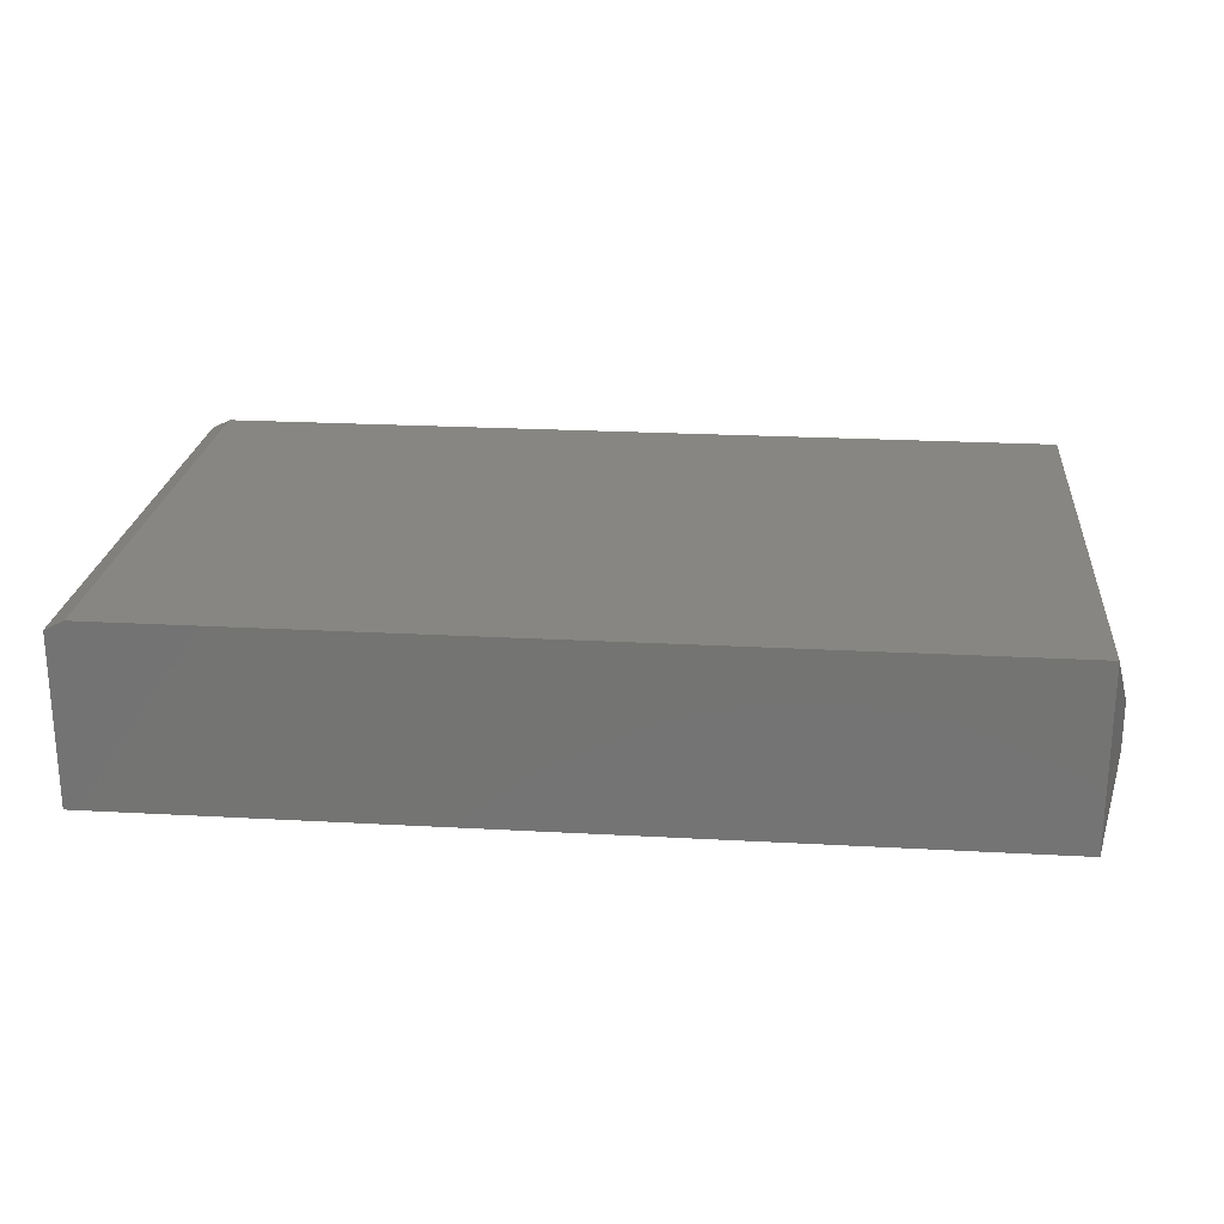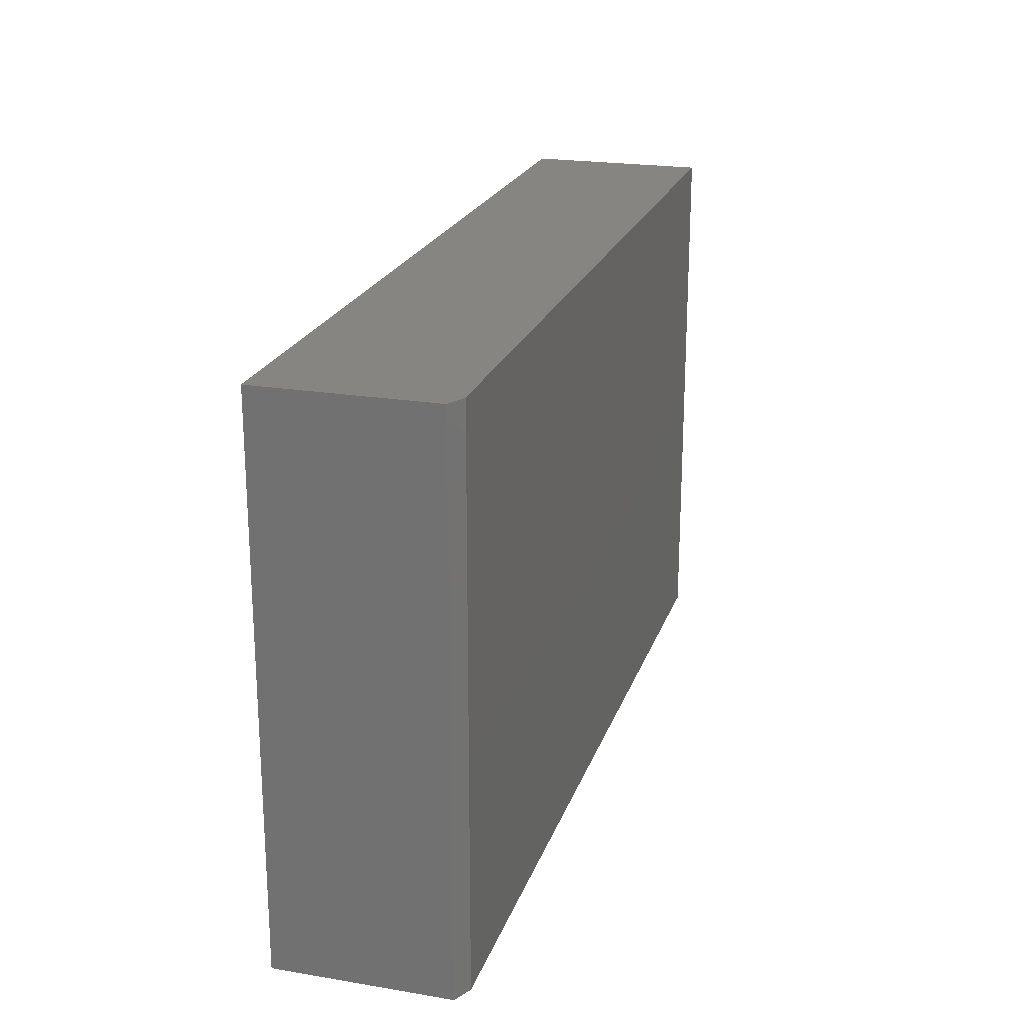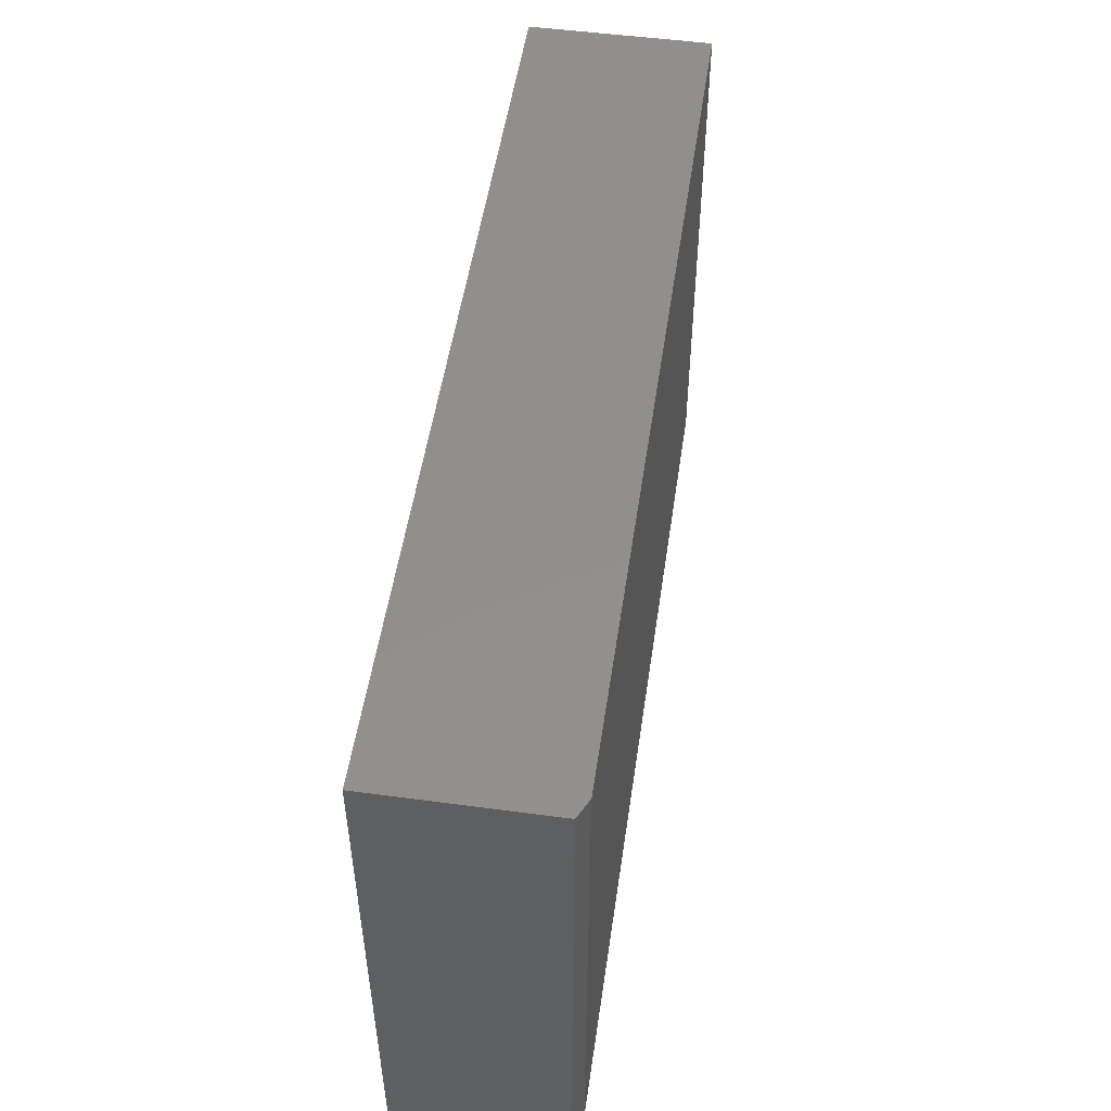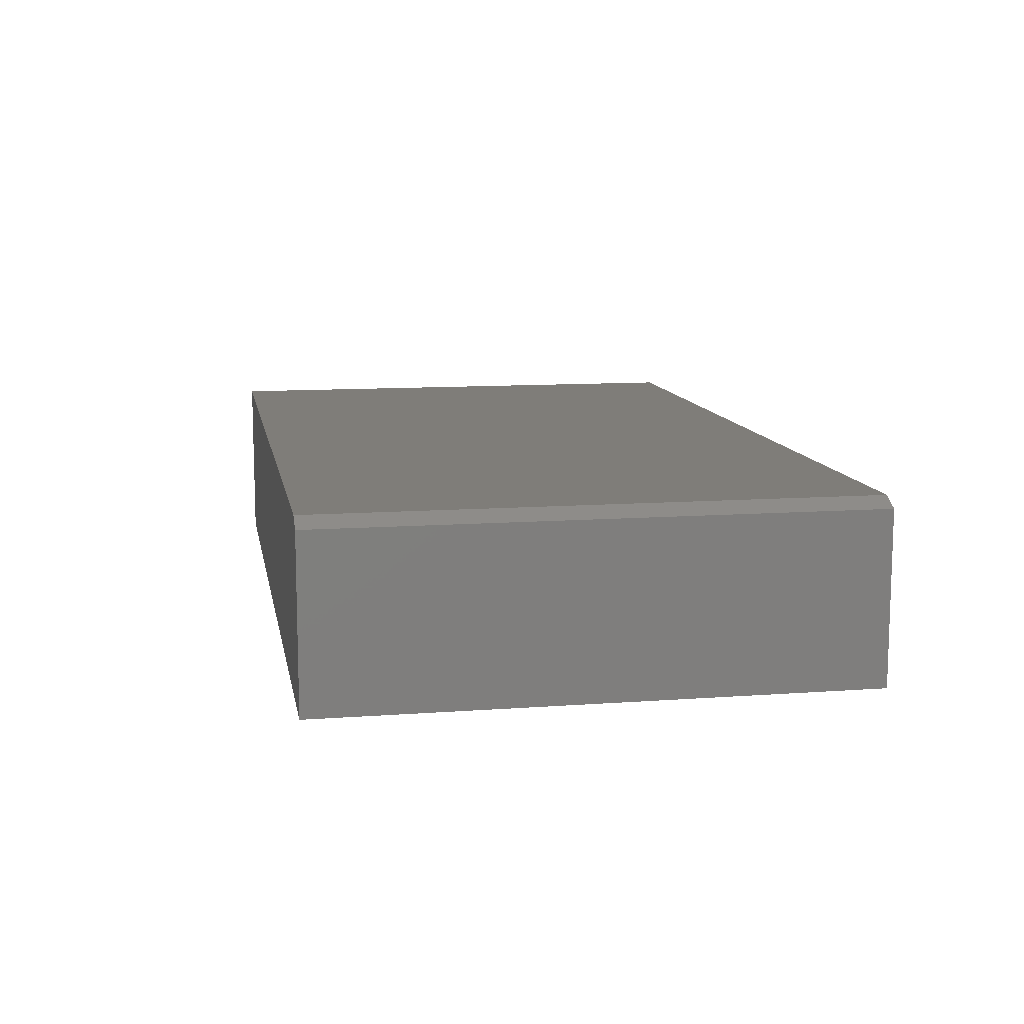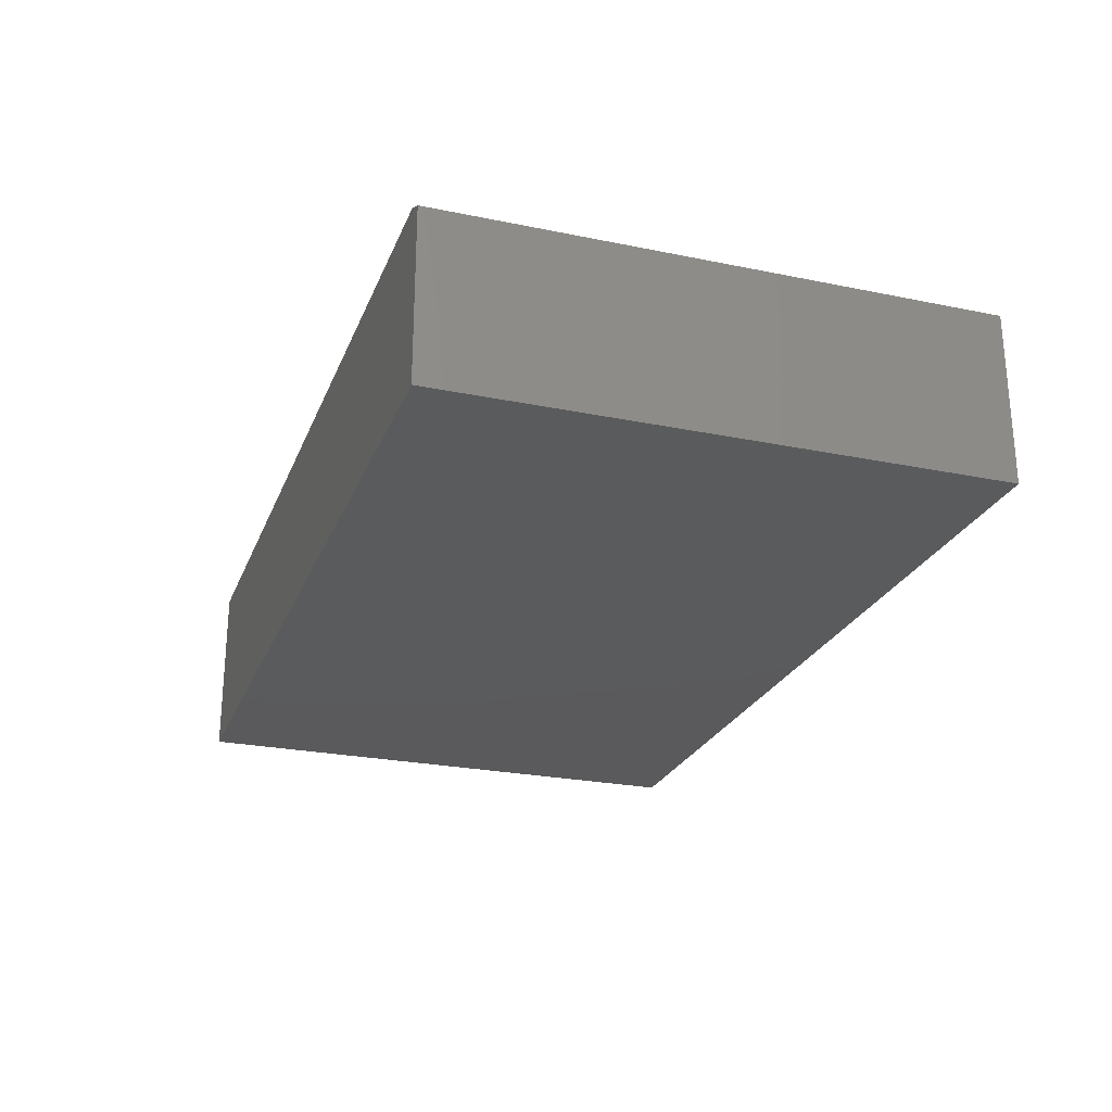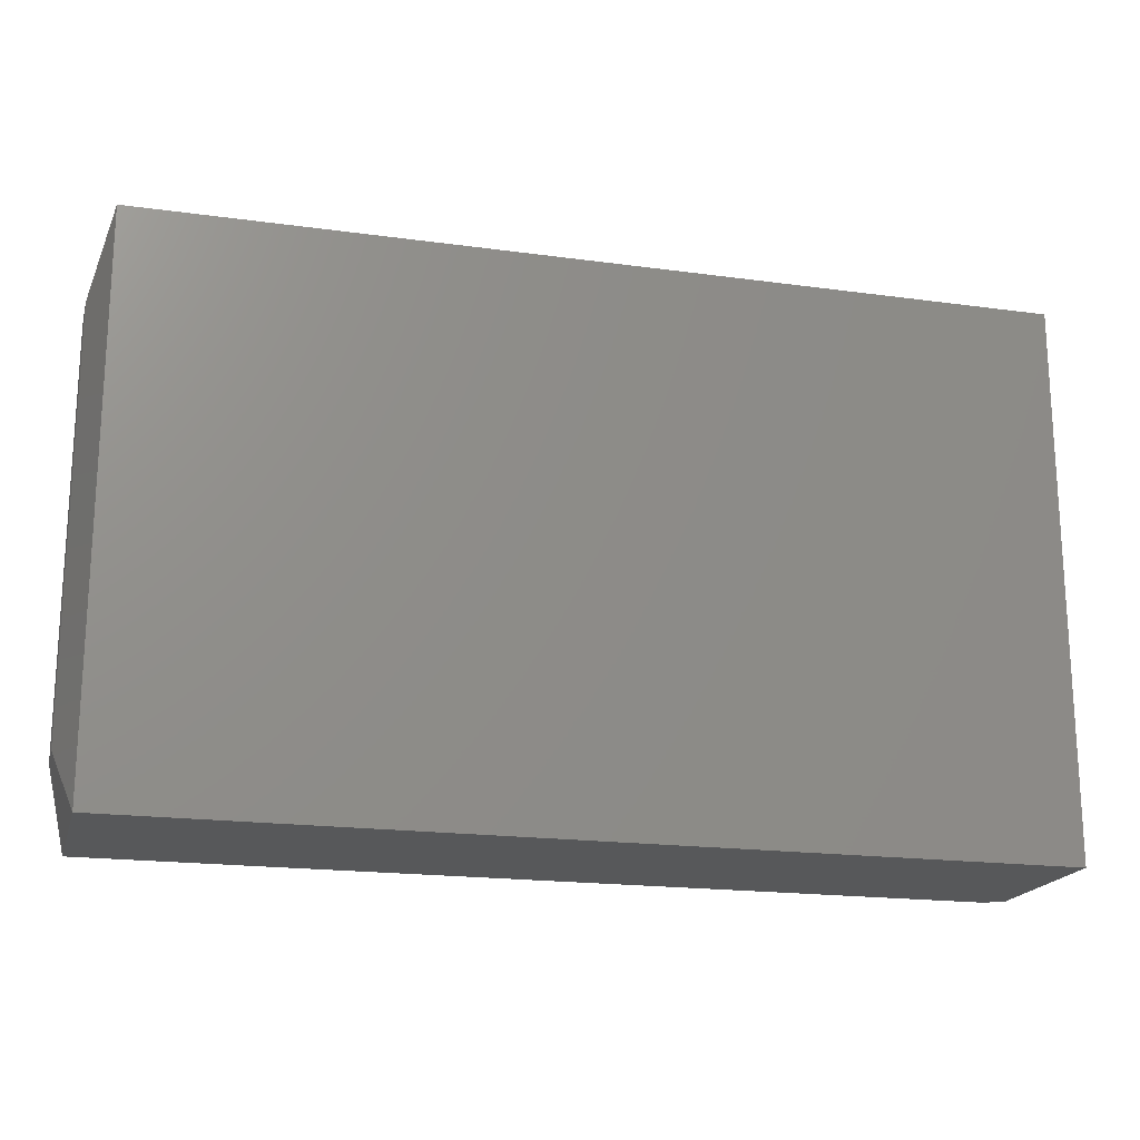
<metadata>
{"format":"stl","ext":"stl","renderer":"f3d","projection":"perspective","resolution":1024,"background":"white","views":[{"elev":23.0,"azim":-174.6,"up":"+Y"},{"elev":21.8,"azim":106.3,"up":"+Z"},{"elev":51.3,"azim":98.3,"up":"+Z"},{"elev":11.0,"azim":79.7,"up":"+Y"},{"elev":-24.8,"azim":71.5,"up":"+Y"},{"elev":-18.9,"azim":-14.6,"up":"+Z"}]}
</metadata>
<code>
# stl→obj: 14 verts, 24 faces
v -0.7188 3.469e-18 -0.4531
v -0.7188 5.343e-17 0.4469
v 0.7188 1.631e-16 -0.4531
v 0.7188 2.13e-16 0.4469
v -0.7188 -0.2969 0.4469
v 0.75 -0.2969 0.4469
v 0.75 -0.01562 0.4469
v -0.7188 -0.2969 -0.4531
v 0.75 -0.2969 -0.4531
v 0.75 -0.01562 -0.4531
v -0.75 -0.1875 0.3375
v -0.75 -0.1094 0.3375
v -0.75 -0.1875 -0.3438
v -0.75 -0.1094 -0.3438
f 1 2 3
f 3 2 4
f 2 5 4
f 4 5 6
f 4 6 7
f 8 1 9
f 9 1 3
f 9 3 10
f 9 10 6
f 6 10 7
f 10 3 7
f 7 3 4
f 8 9 5
f 5 9 6
f 11 12 13
f 13 12 14
f 5 2 11
f 11 2 12
f 1 14 2
f 2 14 12
f 1 8 14
f 14 8 13
f 8 5 13
f 13 5 11

</code>
